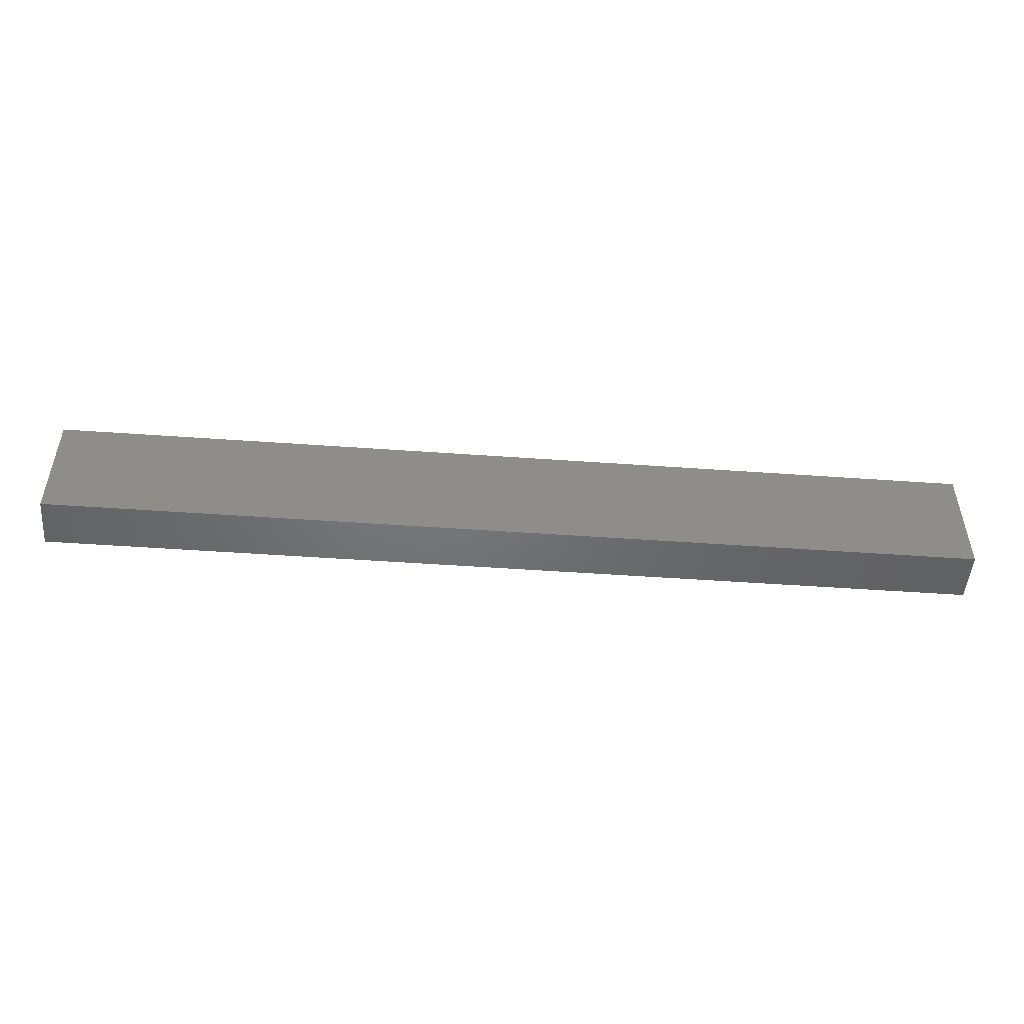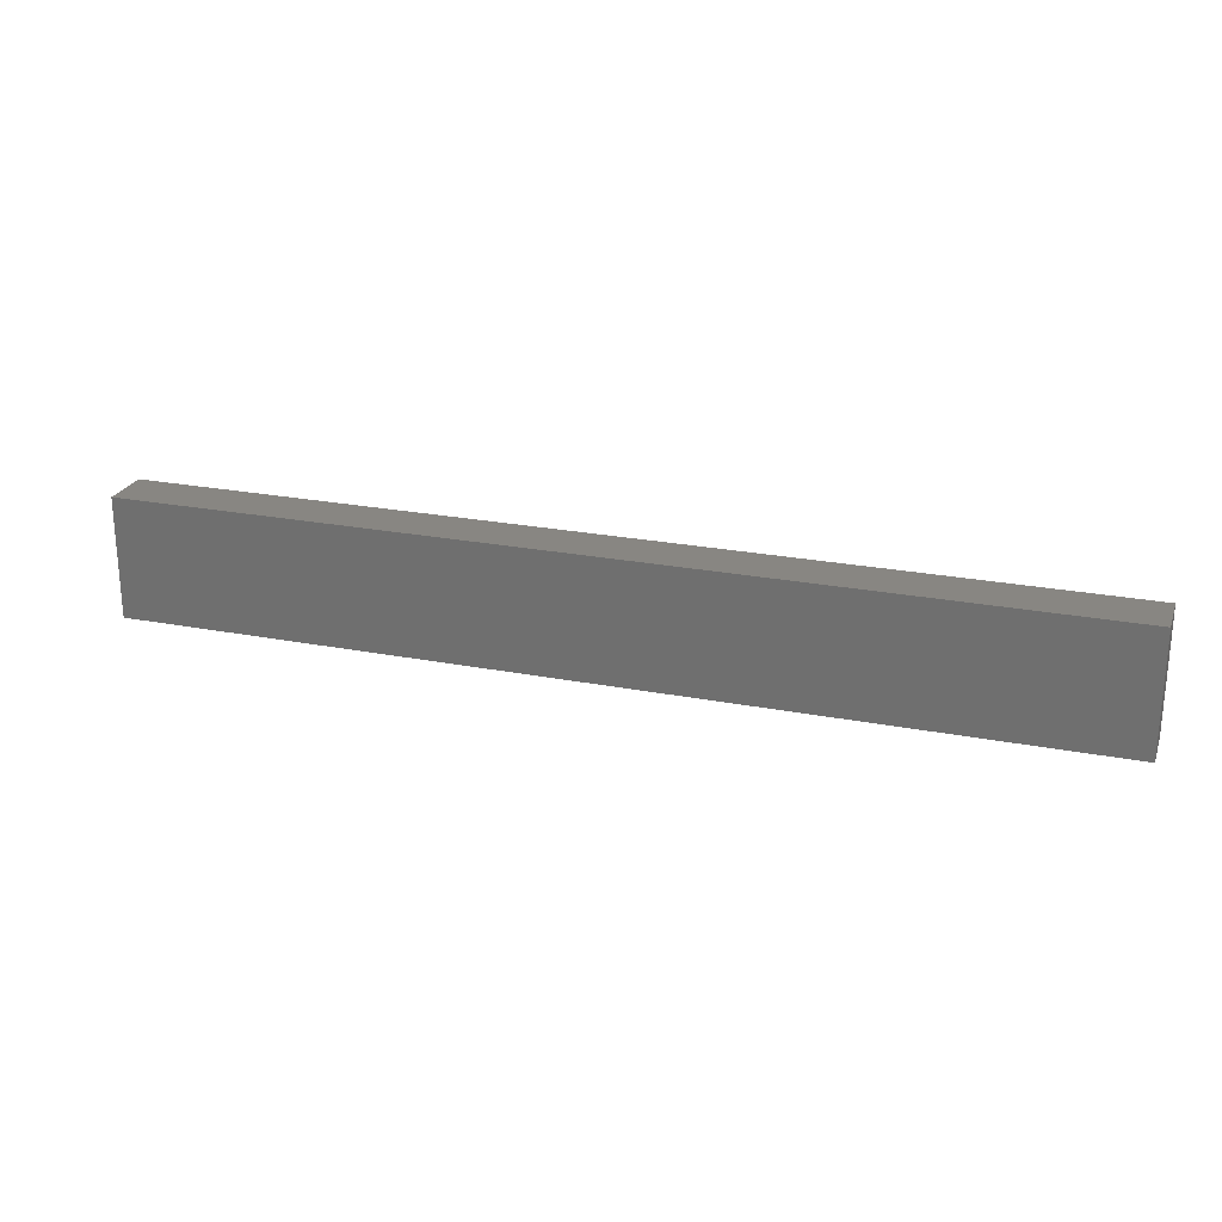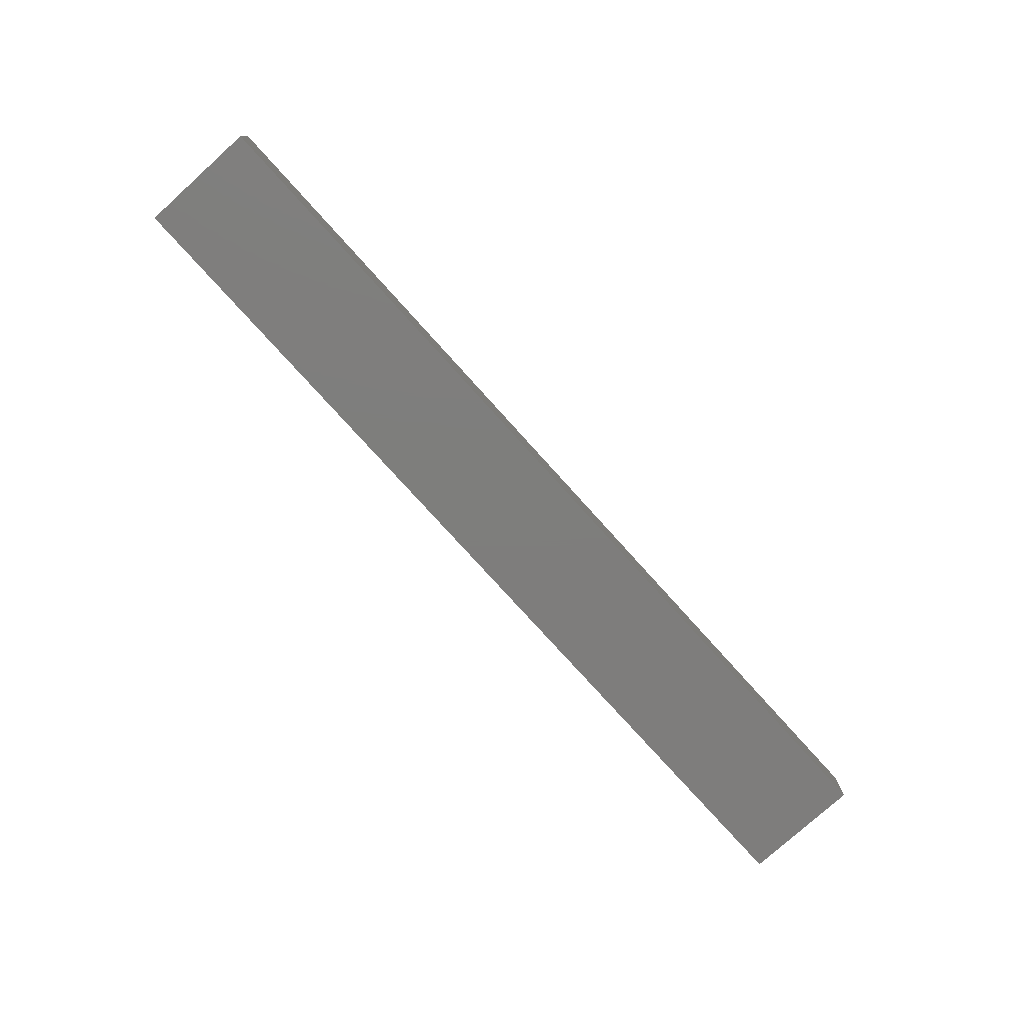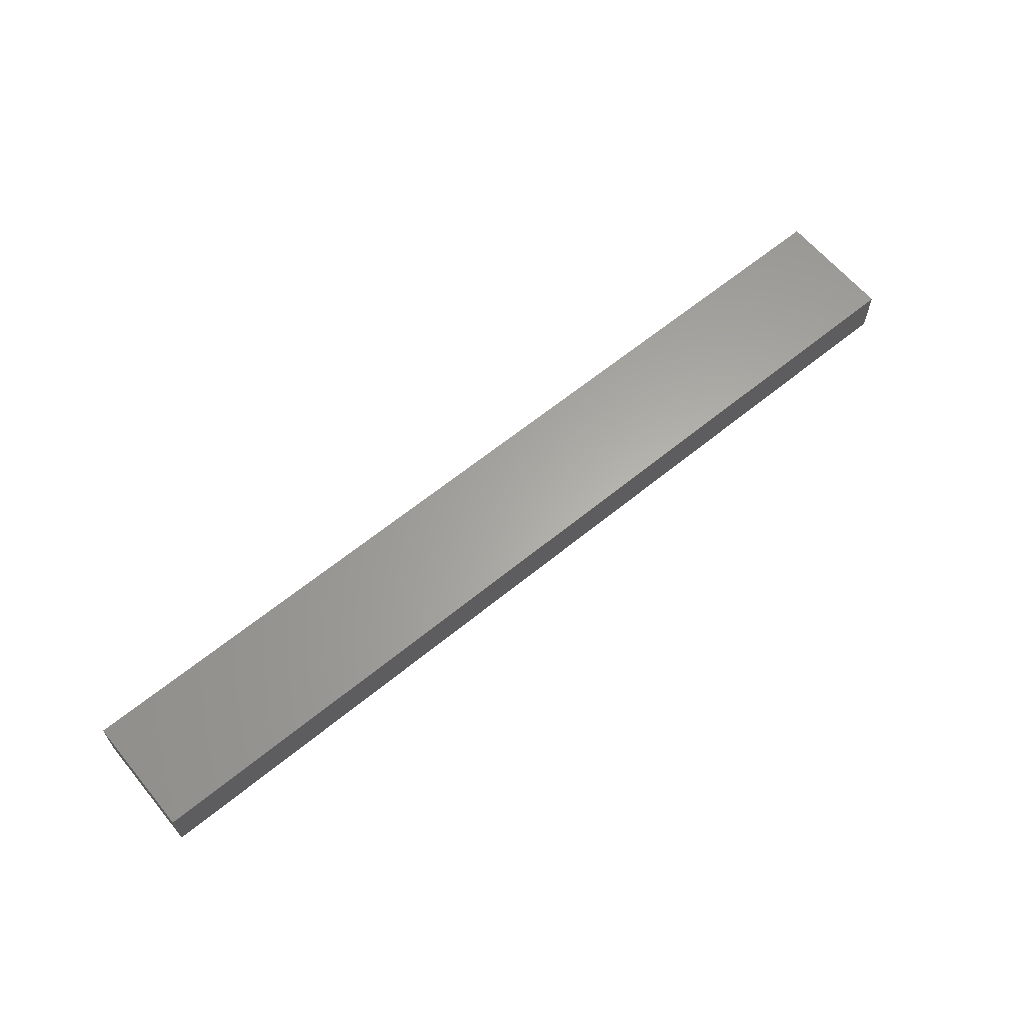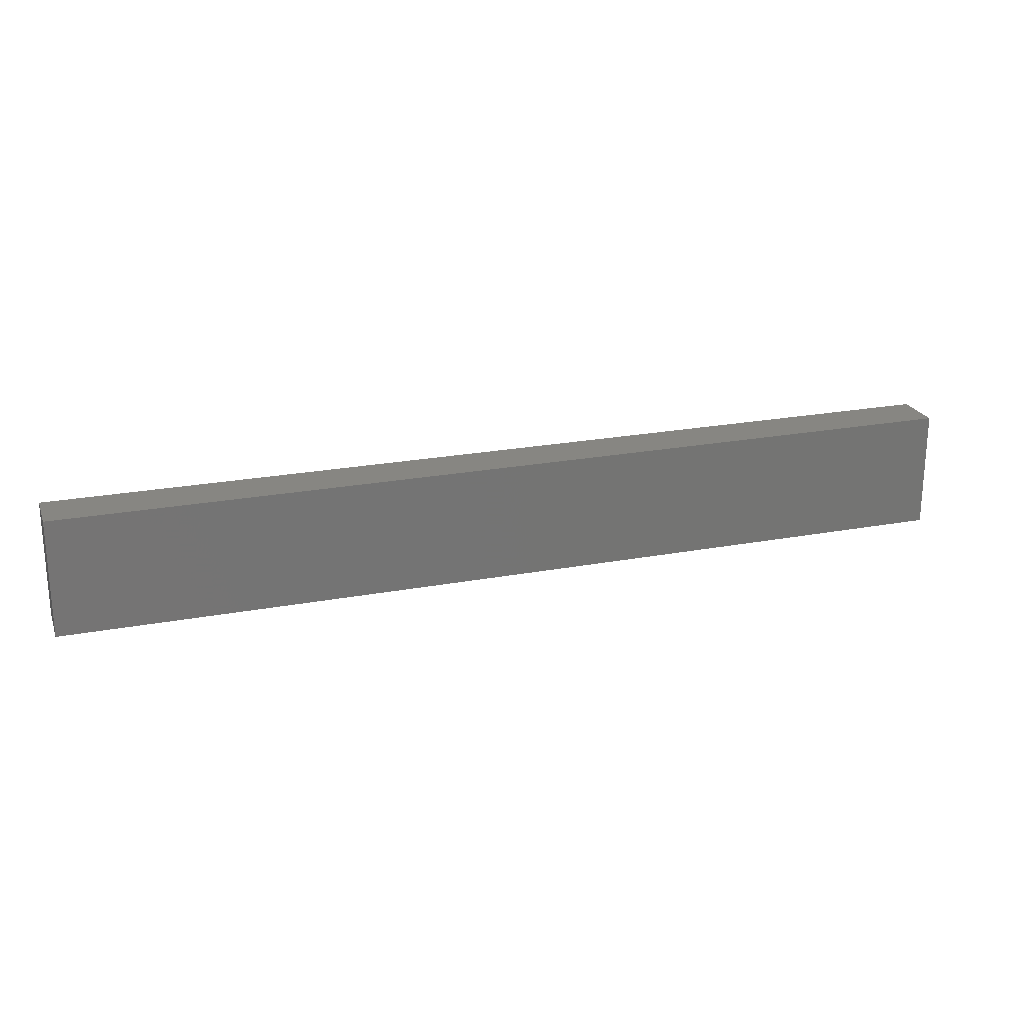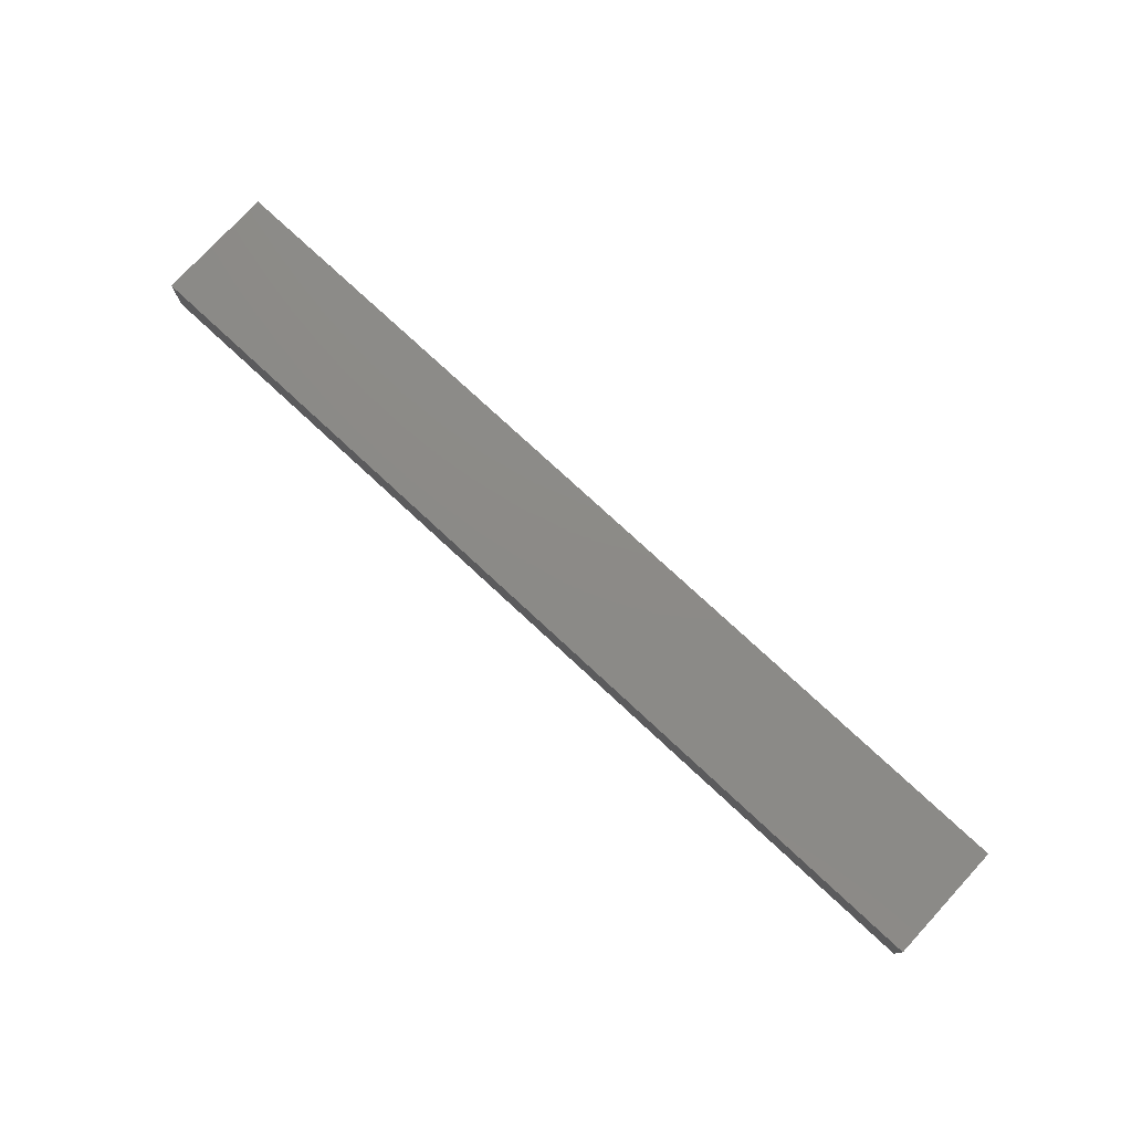
<metadata>
{"format":"stl","ext":"stl","renderer":"f3d","projection":"perspective","resolution":1024,"background":"white","views":[{"elev":-49.6,"azim":-4.5,"up":"+Z"},{"elev":23.8,"azim":17.9,"up":"+Z"},{"elev":-77.5,"azim":-47.9,"up":"+Y"},{"elev":62.9,"azim":-39.6,"up":"+Y"},{"elev":22.4,"azim":-18.1,"up":"+Z"},{"elev":77.1,"azim":-137.2,"up":"+Y"}]}
</metadata>
<code>
# stl→obj: 8 verts, 12 faces
v -4.013 -0.2125 0.5125
v 4.013 -0.2125 0.5125
v -4.013 0.2125 0.5125
v 4.013 0.2125 0.5125
v 4.013 -0.2125 -0.5125
v 4.013 0.2125 -0.5125
v -4.013 -0.2125 -0.5125
v -4.013 0.2125 -0.5125
f 1 2 3
f 3 2 4
f 2 5 4
f 4 5 6
f 5 7 6
f 6 7 8
f 7 1 8
f 8 1 3
f 7 5 1
f 5 2 1
f 6 8 3
f 4 6 3

</code>
